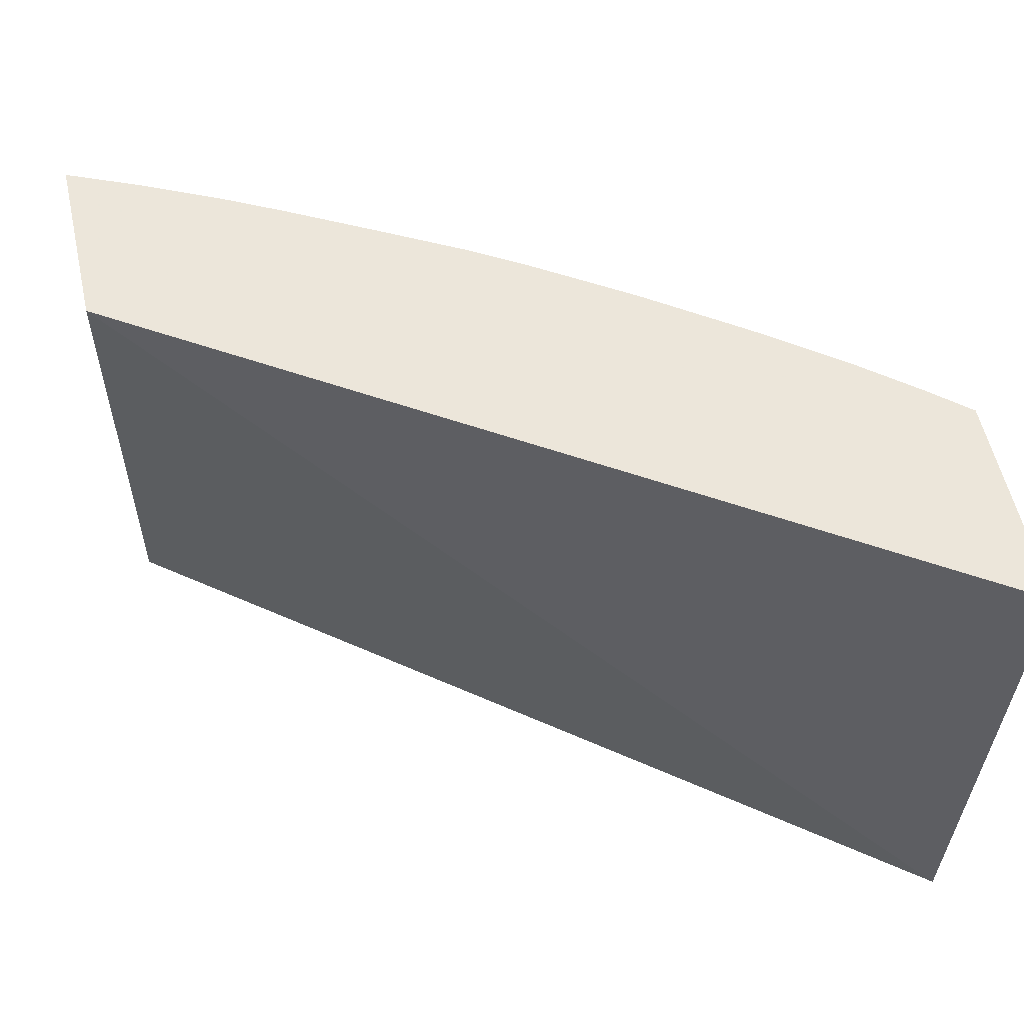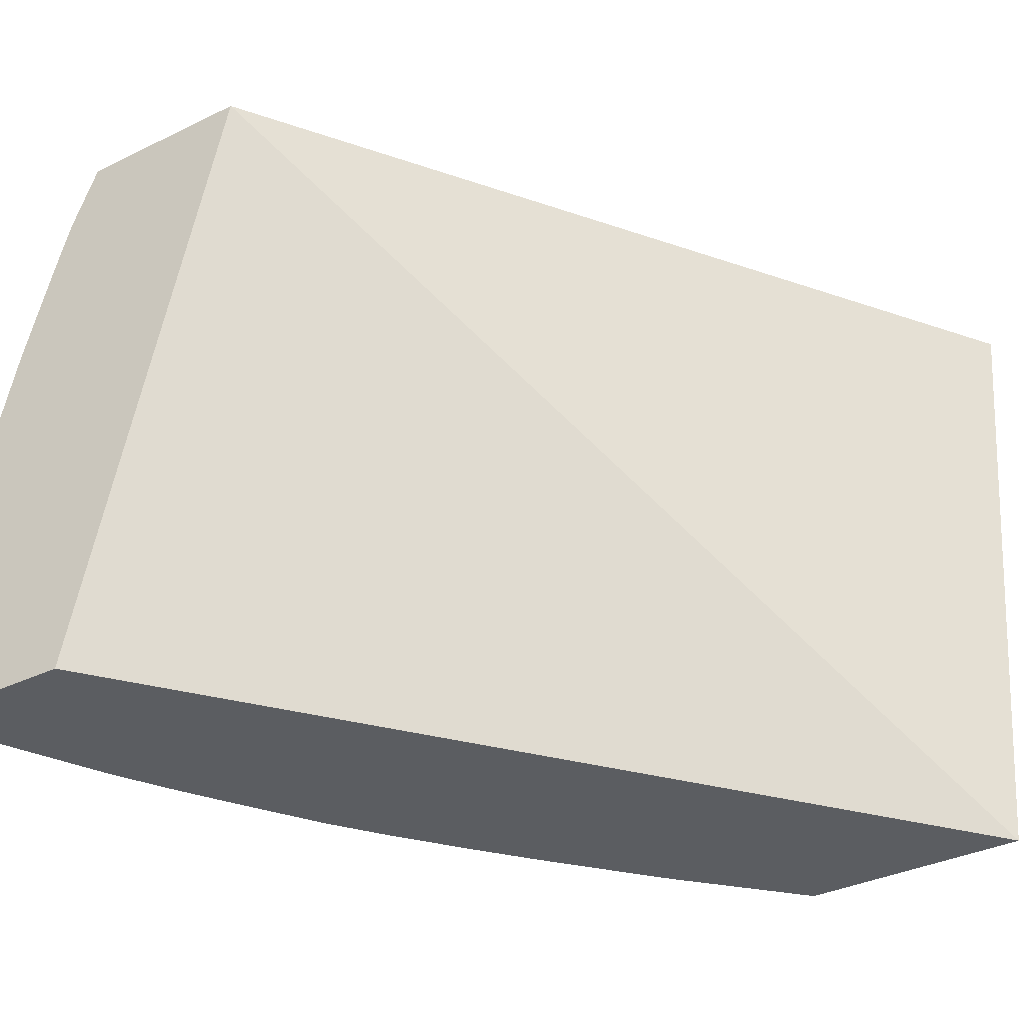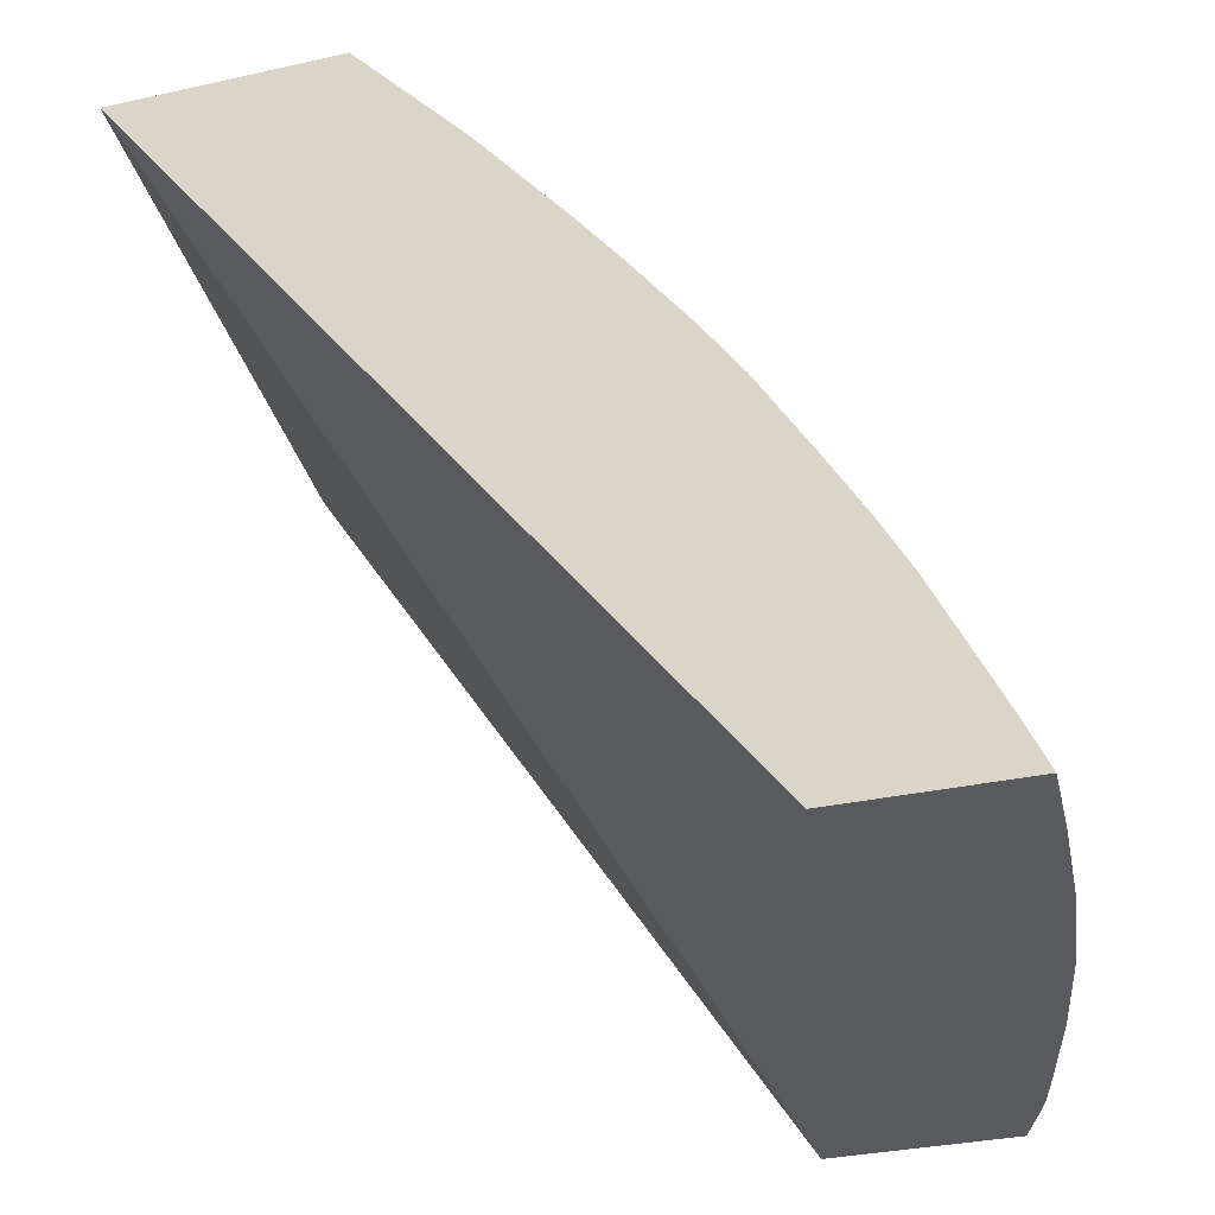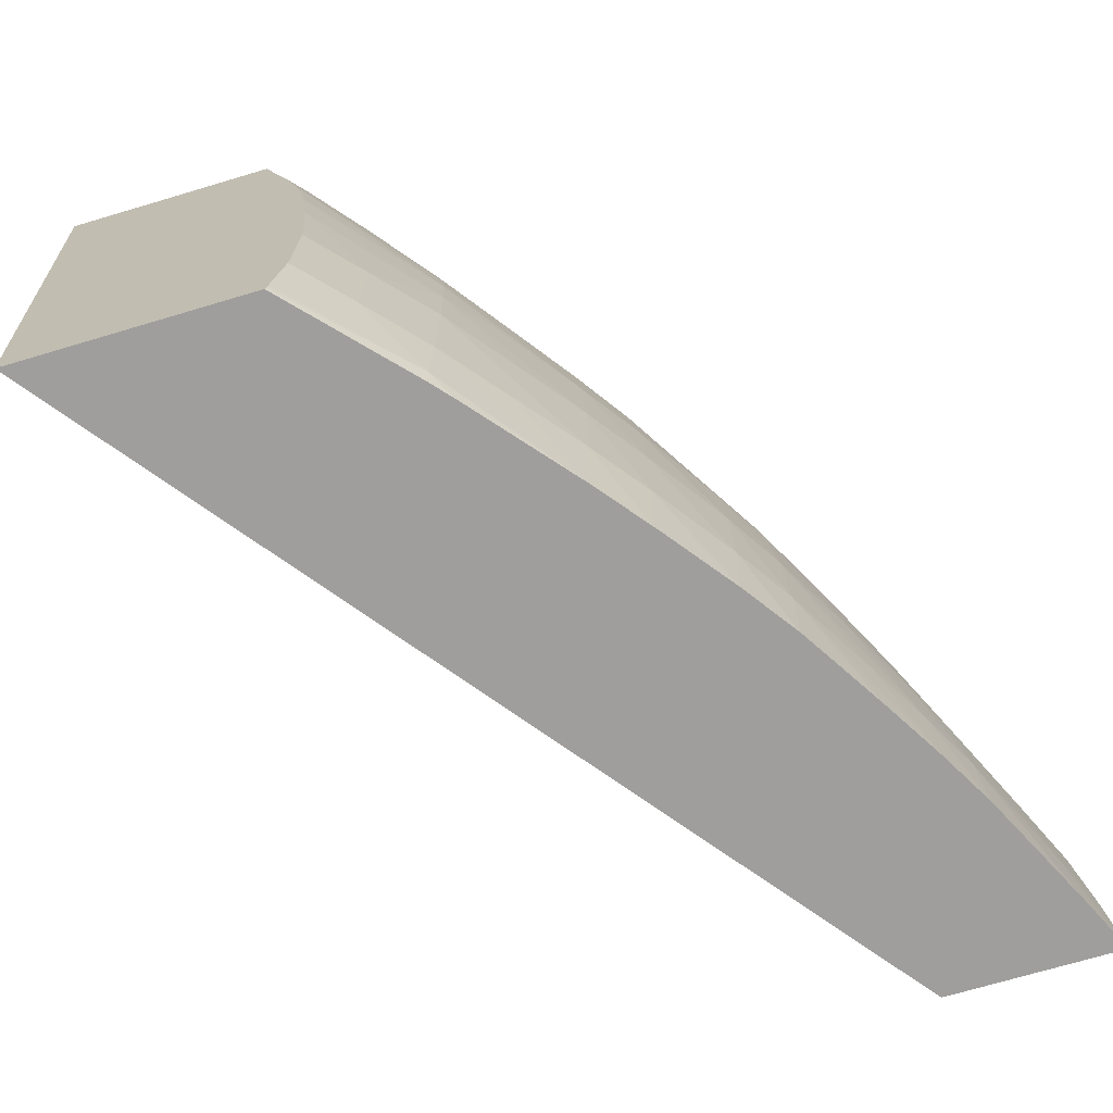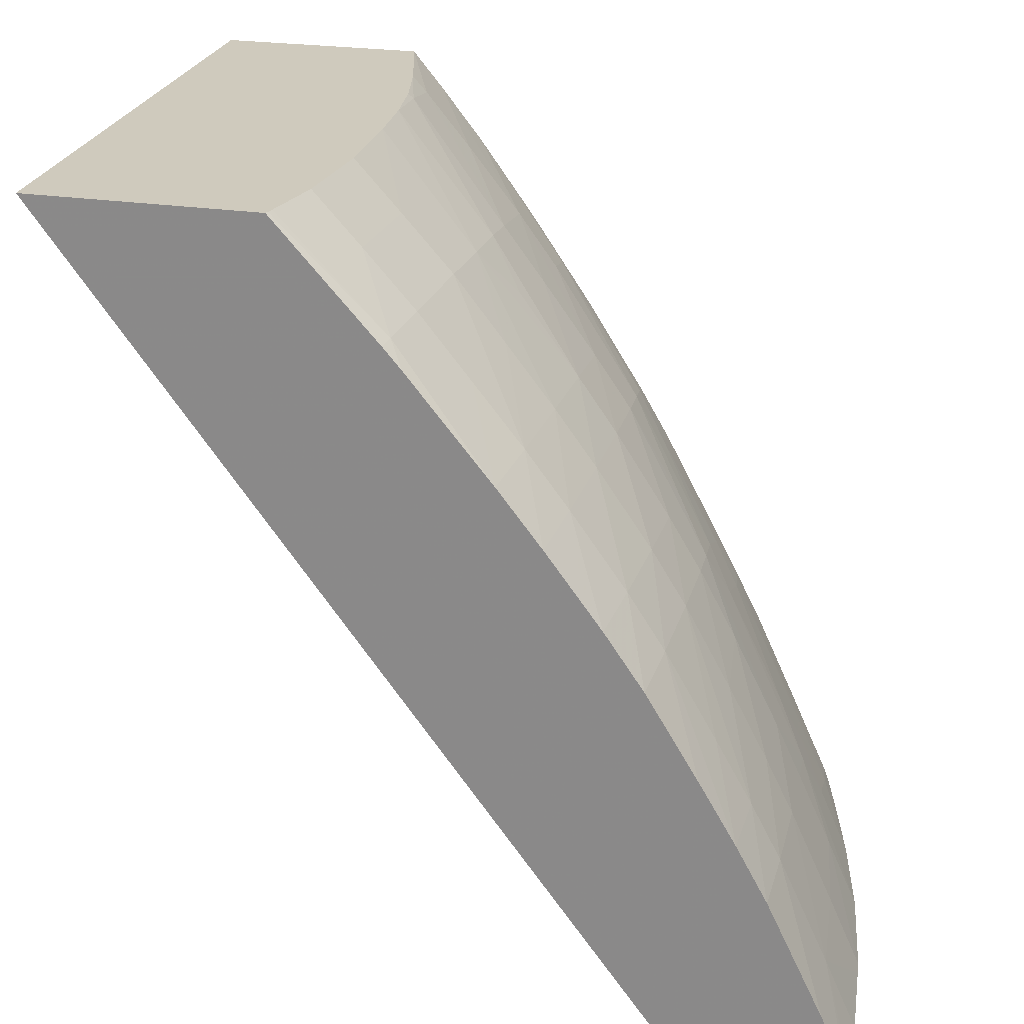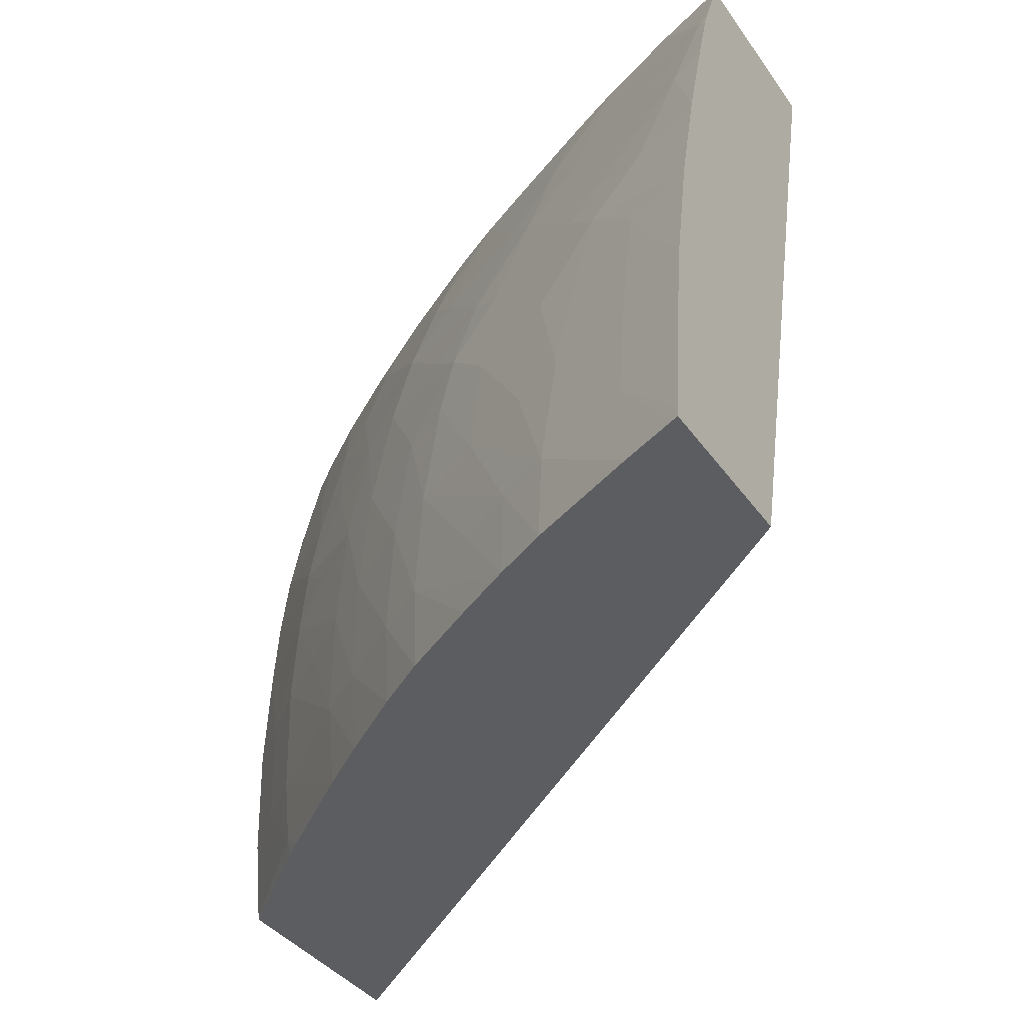
<metadata>
{"format":"obj","ext":"obj","renderer":"f3d","projection":"perspective","resolution":1024,"background":"white","views":[{"elev":54.6,"azim":-102.3,"up":"+Y"},{"elev":-35.5,"azim":-147.3,"up":"+Y"},{"elev":-31.7,"azim":17.5,"up":"+Z"},{"elev":-71.0,"azim":16.6,"up":"+Y"},{"elev":23.0,"azim":15.6,"up":"+Z"},{"elev":-36.6,"azim":120.3,"up":"+Y"}]}
</metadata>
<code>
v 0.01553 0.1198 0.03117
v 0.01742 0.1198 0.03117
v 0.01708 0.1131 0.03117
v 0.0107 0.1131 0.03944
v 0.01019 0.1198 0.03944
v 0.01735 0.1198 0.03133
v 0.01765 0.1192 0.03117
v 0.01888 0.1131 0.03117
v 0.01316 0.1131 0.03944
v 0.01244 0.1198 0.03944
v 0.01711 0.1198 0.0319
v 0.01713 0.1197 0.03191
v 0.01767 0.1191 0.03126
v 0.01769 0.1191 0.03117
v 0.01887 0.1132 0.03117
v 0.01885 0.1131 0.03124
v 0.01401 0.1131 0.03852
v 0.01317 0.1131 0.03944
v 0.01244 0.1198 0.03944
v 0.01278 0.1198 0.03903
v 0.0167 0.1198 0.03279
v 0.01671 0.1197 0.0328
v 0.01751 0.1187 0.0319
v 0.0178 0.1183 0.03152
v 0.01774 0.119 0.03117
v 0.0169 0.1187 0.03316
v 0.0188 0.114 0.03117
v 0.01847 0.114 0.03191
v 0.01857 0.1131 0.03183
v 0.01797 0.114 0.03299
v 0.01424 0.1131 0.03827
v 0.01318 0.1132 0.03944
v 0.01427 0.1133 0.03829
v 0.01245 0.1197 0.03944
v 0.01278 0.1197 0.03904
v 0.01324 0.1197 0.03846
v 0.0128 0.1198 0.039
v 0.01642 0.1198 0.03334
v 0.01653 0.1191 0.03361
v 0.01789 0.1174 0.0319
v 0.0182 0.1174 0.03117
v 0.01789 0.1185 0.03117
v 0.01739 0.1174 0.03297
v 0.01761 0.1177 0.03229
v 0.01666 0.1183 0.03385
v 0.01869 0.1149 0.03117
v 0.01867 0.1151 0.03117
v 0.01834 0.1151 0.03191
v 0.0179 0.1151 0.03287
v 0.01799 0.1131 0.03301
v 0.01761 0.1151 0.03345
v 0.01719 0.1151 0.03422
v 0.01766 0.114 0.03357
v 0.01443 0.1131 0.03805
v 0.01329 0.114 0.03944
v 0.01531 0.1131 0.037
v 0.0143 0.114 0.03833
v 0.01378 0.114 0.03891
v 0.0128 0.1186 0.03944
v 0.01296 0.1186 0.03927
v 0.01344 0.1186 0.03869
v 0.01402 0.1186 0.03797
v 0.01432 0.1193 0.03721
v 0.01324 0.1198 0.03845
v 0.01596 0.1198 0.03422
v 0.01597 0.1197 0.03422
v 0.01641 0.1197 0.03338
v 0.01553 0.1197 0.03503
v 0.01635 0.1187 0.03423
v 0.01773 0.1169 0.03252
v 0.01846 0.1163 0.03117
v 0.01676 0.1174 0.03423
v 0.01646 0.1177 0.03463
v 0.01814 0.1163 0.03191
v 0.01779 0.1163 0.03266
v 0.01752 0.1163 0.03324
v 0.01767 0.1131 0.03359
v 0.01703 0.1163 0.03422
v 0.01664 0.1163 0.03494
v 0.01672 0.1151 0.03507
v 0.01729 0.114 0.03422
v 0.01329 0.1141 0.03944
v 0.01577 0.1131 0.03643
v 0.01535 0.114 0.03705
v 0.01484 0.114 0.03769
v 0.01431 0.1151 0.03835
v 0.01379 0.1151 0.03892
v 0.013 0.1178 0.03944
v 0.01305 0.1178 0.03938
v 0.01417 0.1174 0.03817
v 0.01461 0.1174 0.03759
v 0.01519 0.1174 0.03681
v 0.01445 0.1186 0.03739
v 0.01454 0.1198 0.03661
v 0.01389 0.1198 0.03756
v 0.01385 0.1197 0.03763
v 0.01548 0.1182 0.03607
v 0.01534 0.119 0.03586
v 0.01458 0.1197 0.03657
v 0.01383 0.1198 0.03764
v 0.01552 0.1198 0.03502
v 0.01572 0.1186 0.03543
v 0.01657 0.1169 0.03483
v 0.01619 0.1174 0.03528
v 0.01676 0.114 0.03511
v 0.01729 0.1131 0.03422
v 0.01629 0.1163 0.03551
v 0.01635 0.1151 0.03564
v 0.01331 0.1151 0.03944
v 0.01635 0.1131 0.03567
v 0.0158 0.114 0.03648
v 0.01535 0.1151 0.03704
v 0.01484 0.1151 0.03769
v 0.01428 0.116 0.03831
v 0.01322 0.1163 0.03944
v 0.01313 0.1171 0.03944
v 0.01423 0.1168 0.03825
v 0.01529 0.1163 0.03697
v 0.01571 0.1163 0.03639
v 0.01559 0.1174 0.03623
v 0.01458 0.1198 0.03655
v 0.01519 0.1197 0.03561
v 0.0152 0.1198 0.03557
v 0.01637 0.114 0.03569
v 0.01675 0.1131 0.03509
v 0.01578 0.1151 0.03647
v 0.01464 0.1164 0.0378
v 0.01518 0.1198 0.0356
f 1 2 7
f 1 7 14
f 1 14 25
f 1 25 42
f 1 42 41
f 1 41 71
f 1 71 47
f 1 47 46
f 1 46 27
f 1 27 15
f 1 15 8
f 1 8 3
f 1 3 4
f 1 4 5
f 1 5 10
f 1 10 20
f 1 20 37
f 1 37 64
f 1 64 100
f 1 100 95
f 1 95 94
f 1 94 121
f 1 121 128
f 1 128 123
f 1 123 101
f 1 101 65
f 1 65 38
f 1 38 21
f 1 21 11
f 1 11 6
f 1 6 2
f 2 6 7
f 3 8 16
f 3 16 29
f 3 29 50
f 3 50 77
f 3 77 106
f 3 106 125
f 3 125 110
f 3 110 83
f 3 83 56
f 3 56 54
f 3 54 31
f 3 31 17
f 3 17 9
f 3 9 4
f 4 9 18
f 4 18 32
f 4 32 55
f 4 55 82
f 4 82 109
f 4 109 115
f 4 115 116
f 4 116 88
f 4 88 59
f 4 59 34
f 4 34 19
f 4 19 10
f 4 10 5
f 6 11 12
f 6 12 7
f 7 13 14
f 7 12 13
f 8 15 16
f 9 17 18
f 10 19 20
f 11 21 12
f 12 21 22
f 12 22 13
f 13 23 24
f 13 24 25
f 13 25 14
f 13 22 26
f 13 26 23
f 15 27 28
f 15 28 16
f 16 28 30
f 16 30 29
f 17 31 18
f 18 31 33
f 18 33 32
f 19 34 35
f 19 35 20
f 20 35 36
f 20 36 37
f 21 38 22
f 22 38 39
f 22 39 26
f 23 26 24
f 24 40 41
f 24 41 42
f 24 42 25
f 24 26 43
f 24 43 44
f 24 44 40
f 26 39 45
f 26 45 43
f 27 46 28
f 28 46 47
f 28 47 48
f 28 48 49
f 28 49 30
f 29 30 50
f 30 49 51
f 30 51 52
f 30 52 53
f 30 53 50
f 31 54 33
f 32 33 55
f 33 54 56
f 33 56 57
f 33 57 58
f 33 58 55
f 34 59 60
f 34 60 35
f 35 60 61
f 35 61 62
f 35 62 36
f 36 62 63
f 36 63 64
f 36 64 37
f 38 65 66
f 38 66 67
f 38 67 39
f 39 67 66
f 39 66 68
f 39 68 69
f 39 69 45
f 40 44 70
f 40 70 41
f 41 70 71
f 43 45 72
f 43 72 70
f 43 70 44
f 45 69 73
f 45 73 72
f 47 71 74
f 47 74 48
f 48 74 49
f 49 75 76
f 49 76 51
f 49 74 75
f 50 53 77
f 51 76 78
f 51 78 52
f 52 78 79
f 52 79 80
f 52 80 53
f 53 80 81
f 53 81 77
f 55 58 82
f 56 83 84
f 56 84 85
f 56 85 57
f 57 86 87
f 57 87 58
f 57 85 86
f 58 87 82
f 59 88 89
f 59 89 60
f 60 89 90
f 60 90 61
f 61 90 62
f 62 90 91
f 62 91 92
f 62 92 93
f 62 93 63
f 63 94 95
f 63 95 96
f 63 96 64
f 63 93 97
f 63 97 98
f 63 98 99
f 63 99 94
f 64 96 100
f 65 101 66
f 66 101 68
f 68 102 69
f 68 101 98
f 68 98 102
f 69 102 73
f 70 75 74
f 70 74 71
f 70 72 103
f 70 103 76
f 70 76 75
f 72 73 103
f 73 102 97
f 73 97 104
f 73 104 103
f 76 103 78
f 77 105 106
f 77 81 105
f 78 103 79
f 79 103 107
f 79 107 80
f 80 105 81
f 80 107 108
f 80 108 105
f 82 87 109
f 83 110 111
f 83 111 84
f 84 112 113
f 84 113 86
f 84 86 85
f 84 111 112
f 86 114 87
f 86 113 114
f 87 114 115
f 87 115 109
f 88 116 89
f 89 116 117
f 89 117 90
f 90 117 91
f 91 118 92
f 91 117 118
f 92 118 119
f 92 119 120
f 92 120 97
f 92 97 93
f 94 99 121
f 95 100 96
f 97 120 104
f 97 102 98
f 98 101 122
f 98 122 99
f 99 122 121
f 101 123 122
f 103 104 120
f 103 120 107
f 105 108 124
f 105 124 125
f 105 125 106
f 107 120 119
f 107 119 108
f 108 119 126
f 108 126 124
f 110 124 111
f 110 125 124
f 111 126 112
f 111 124 126
f 112 126 118
f 112 118 114
f 112 114 113
f 114 117 116
f 114 116 115
f 114 118 127
f 114 127 117
f 117 127 118
f 118 126 119
f 121 122 128
f 122 123 128

</code>
